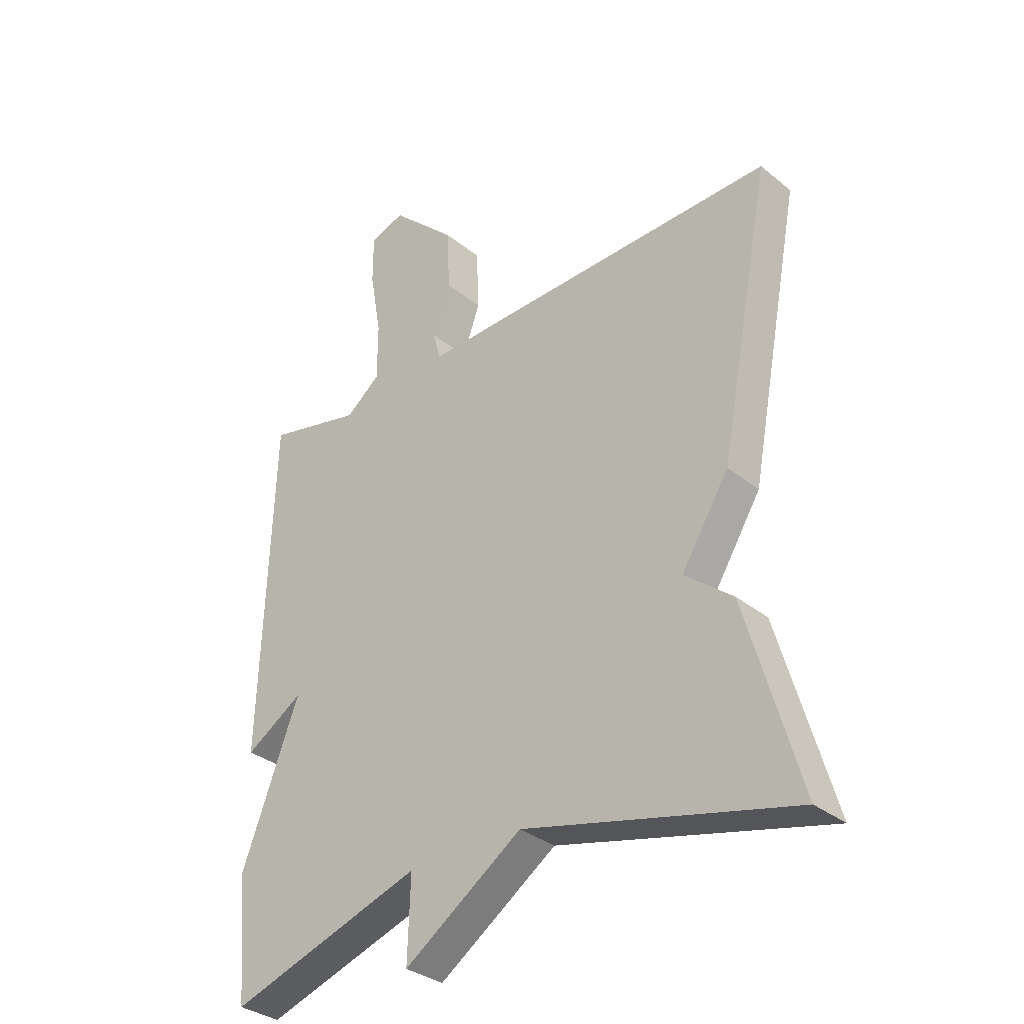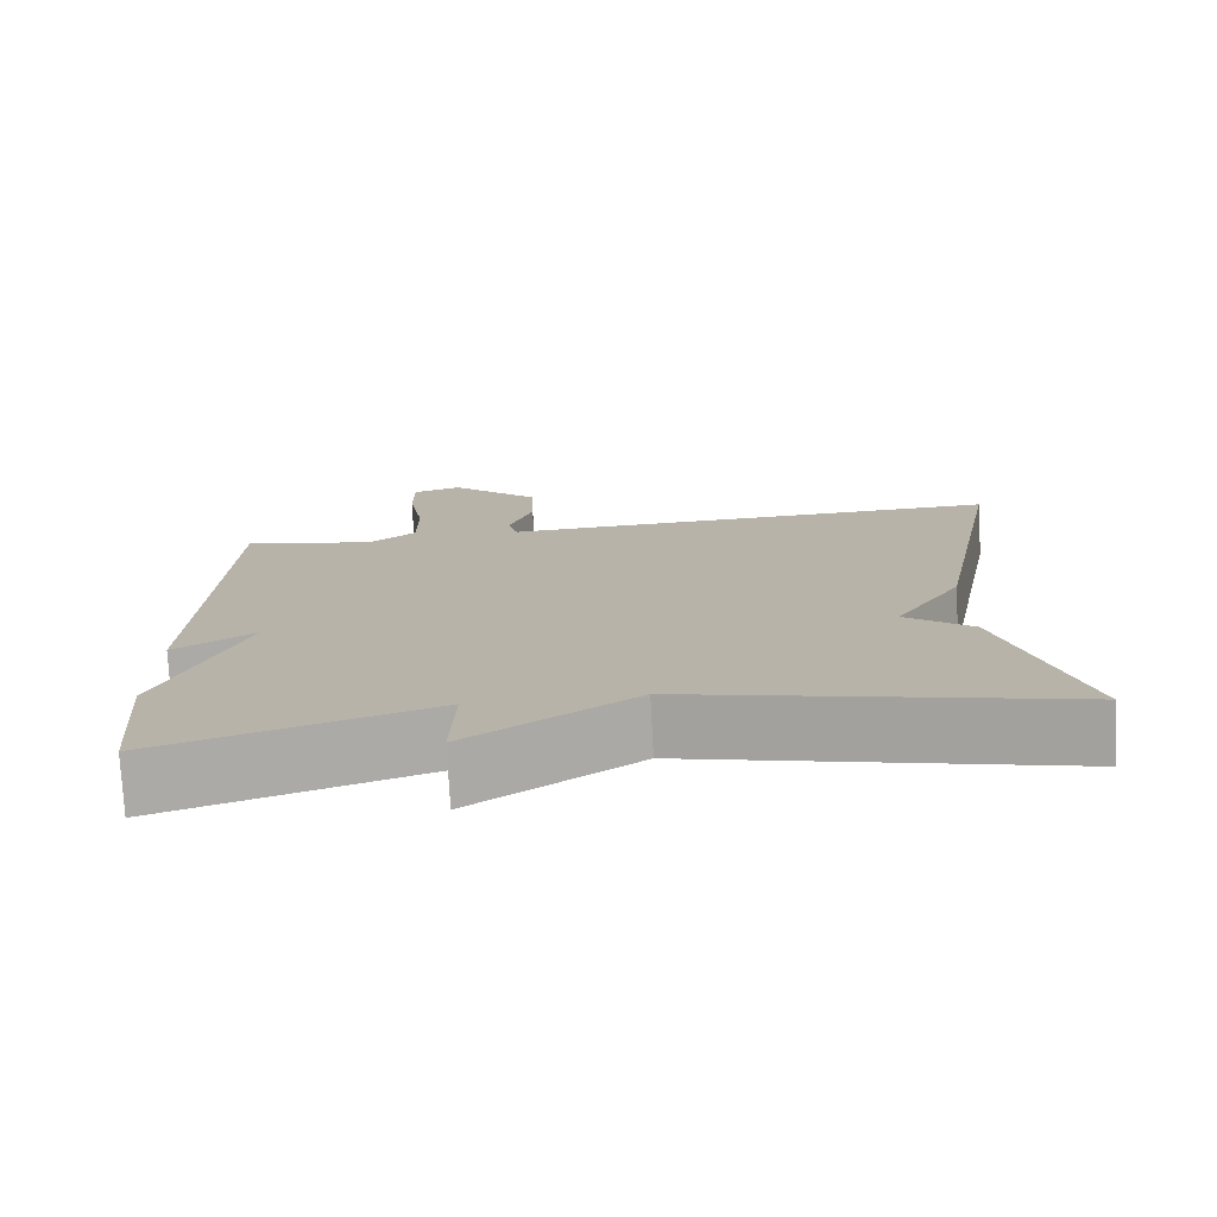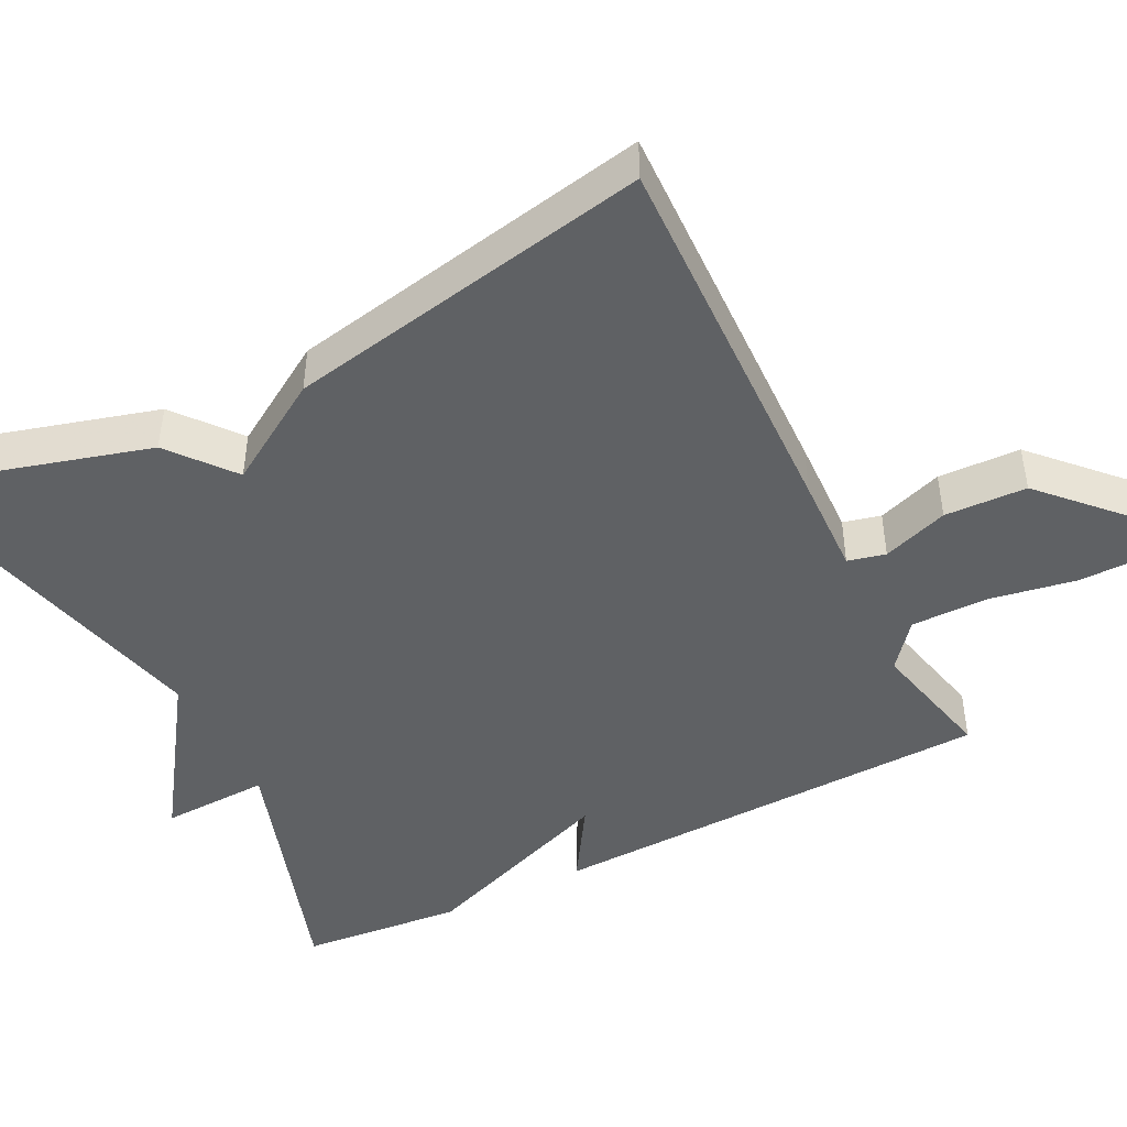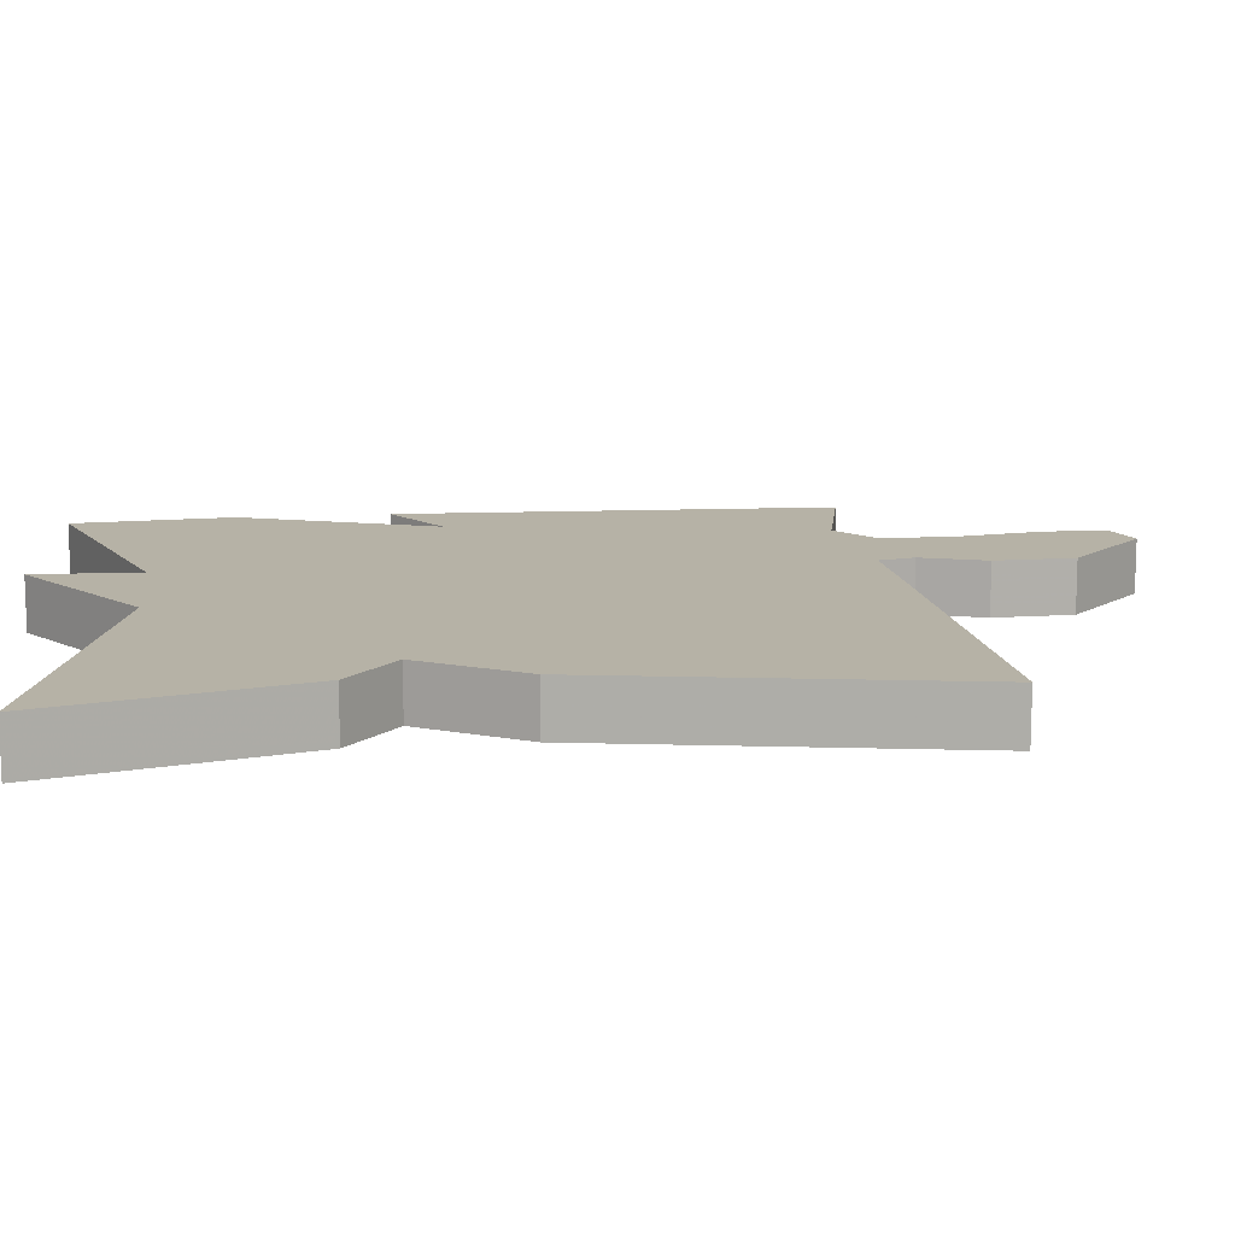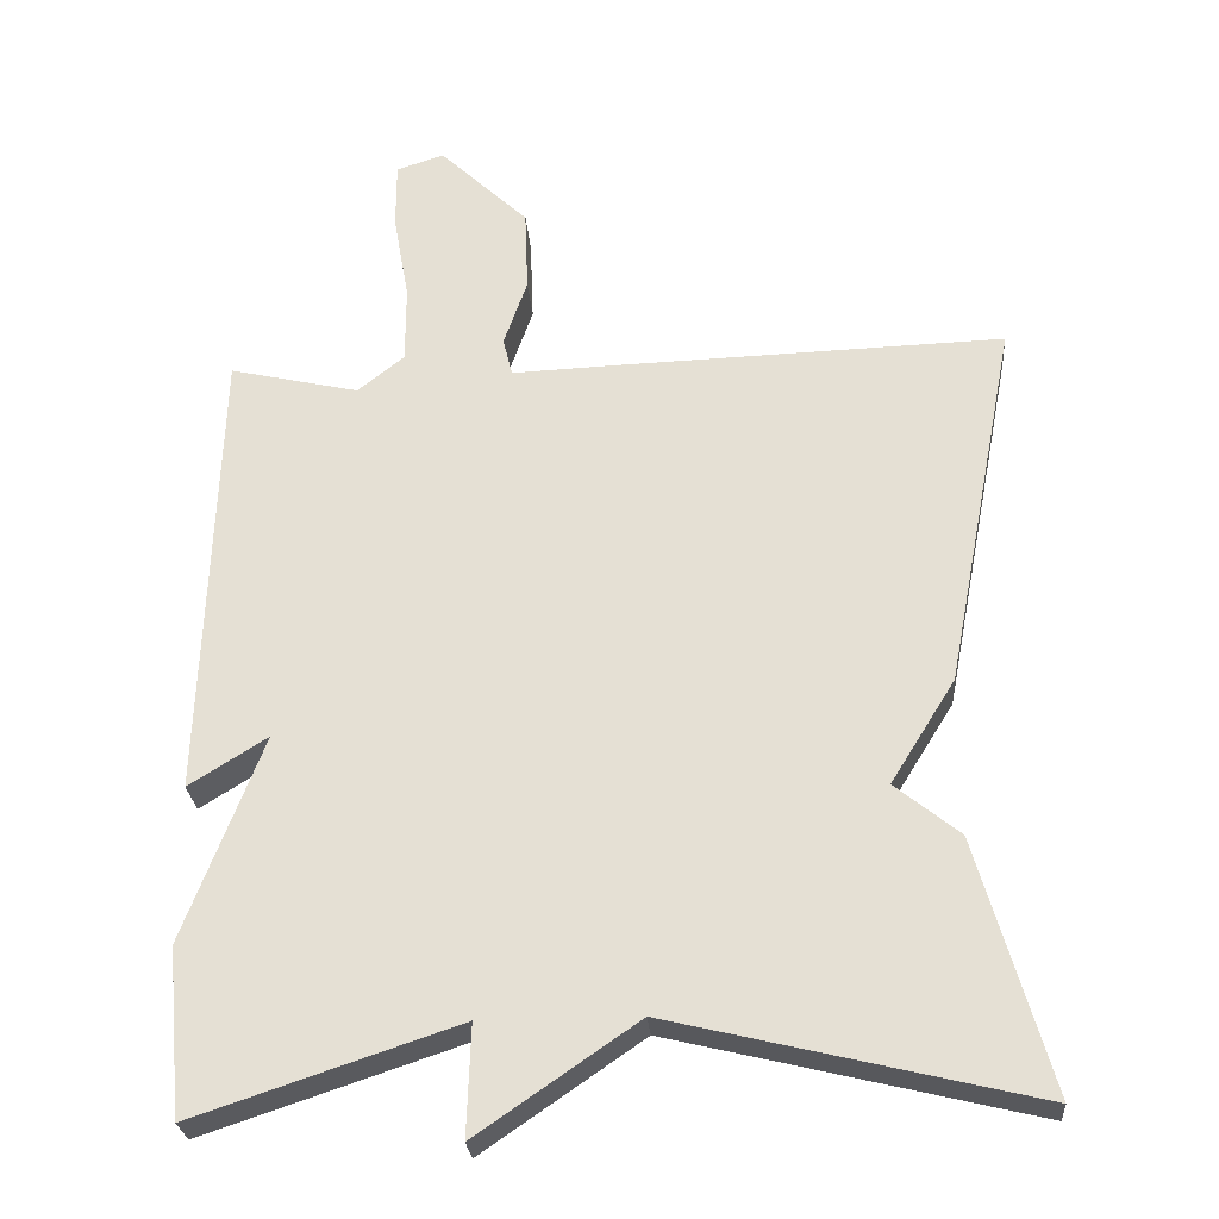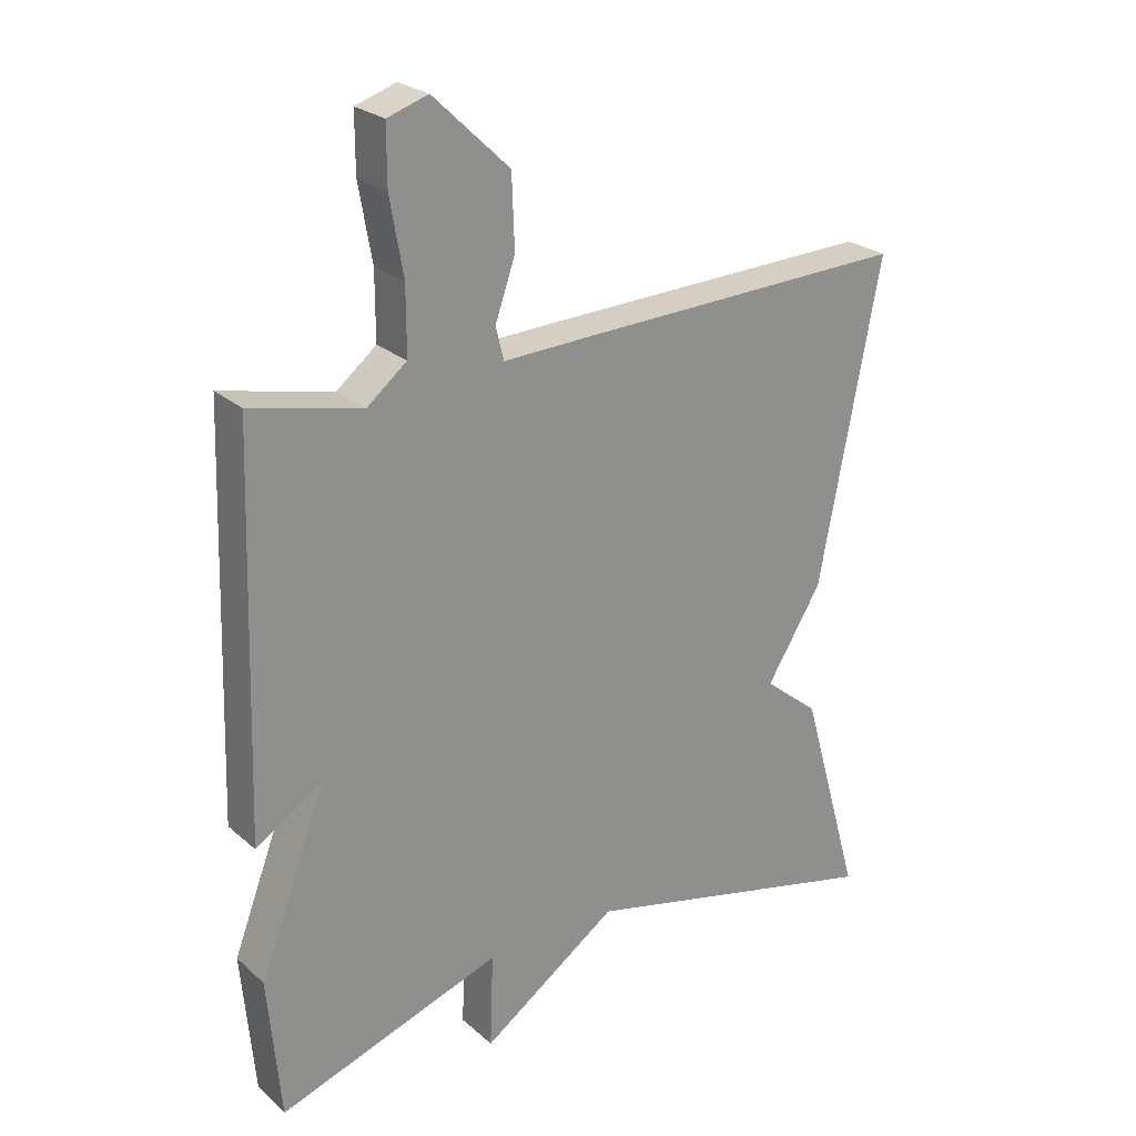
<metadata>
{"format":"obj","ext":"obj","renderer":"f3d","projection":"perspective","resolution":1024,"background":"white","views":[{"elev":-33.0,"azim":-138.0,"up":"+Z"},{"elev":-76.5,"azim":-176.9,"up":"+Z"},{"elev":-46.1,"azim":-63.2,"up":"+Y"},{"elev":12.2,"azim":-96.9,"up":"+Y"},{"elev":-26.8,"azim":-175.6,"up":"+Z"},{"elev":24.8,"azim":144.0,"up":"+Z"}]}
</metadata>
<code>
v 0.5 0.07 0.5
v 0.519 0.07 -0.087
v 0.419 0.07 -0.024
v 0.519 0.07 -0.287
v 0.5 0.07 -0.5
v 0.164 0.07 -0.388
v 0.169 0.07 -0.529
v -0.036 0.07 -0.388
v -0.5 0.07 -0.5
v -0.408 0.07 -0.178
v -0.325 0.07 -0.111
v -0.408 0.07 0.022
v -0.5 0.07 0.5
v 0.003 0.07 0.484
v 0.133 0.07 0.479
v 0.145 0.07 0.528
v 0.115 0.07 0.614
v 0.119 0.07 0.721
v 0.233 0.07 0.829
v 0.294 0.07 0.809
v 0.294 0.07 0.723
v 0.274 0.07 0.61
v 0.274 0.07 0.51
v 0.334 0.07 0.462
v 0.5 0 0.5
v 0.519 0 -0.087
v 0.419 0 -0.024
v 0.519 0 -0.287
v 0.5 0 -0.5
v 0.164 0 -0.388
v 0.169 0 -0.529
v -0.036 0 -0.388
v -0.5 0 -0.5
v -0.408 0 -0.178
v -0.325 0 -0.111
v -0.408 0 0.022
v -0.5 0 0.5
v 0.003 0 0.484
v 0.133 0 0.479
v 0.145 0 0.528
v 0.115 0 0.614
v 0.119 0 0.721
v 0.233 0 0.829
v 0.294 0 0.809
v 0.294 0 0.723
v 0.274 0 0.61
v 0.274 0 0.51
v 0.334 0 0.462
f 20 21 22
f 19 20 22
f 18 19 22
f 17 18 22
f 16 17 22
f 15 16 22 23
f 13 14 15
f 12 13 15
f 11 12 15
f 11 15 23 24
f 8 9 10 11
f 6 7 8 11
f 5 6 11
f 4 5 11
f 3 4 11
f 24 1 2 3
f 3 11 24
f 46 45 44
f 46 44 43
f 46 43 42
f 46 42 41
f 46 41 40
f 47 46 40 39
f 39 38 37
f 39 37 36
f 39 36 35
f 48 47 39 35
f 35 34 33 32
f 35 32 31 30
f 35 30 29
f 35 29 28
f 35 28 27
f 27 26 25 48
f 48 35 27
f 1 25 26 2
f 2 26 27 3
f 3 27 28 4
f 4 28 29 5
f 5 29 30 6
f 6 30 31 7
f 7 31 32 8
f 8 32 33 9
f 9 33 34 10
f 10 34 35 11
f 11 35 36 12
f 12 36 37 13
f 13 37 38 14
f 14 38 39 15
f 15 39 40 16
f 16 40 41 17
f 17 41 42 18
f 18 42 43 19
f 19 43 44 20
f 20 44 45 21
f 21 45 46 22
f 22 46 47 23
f 23 47 48 24
f 24 48 25 1

</code>
